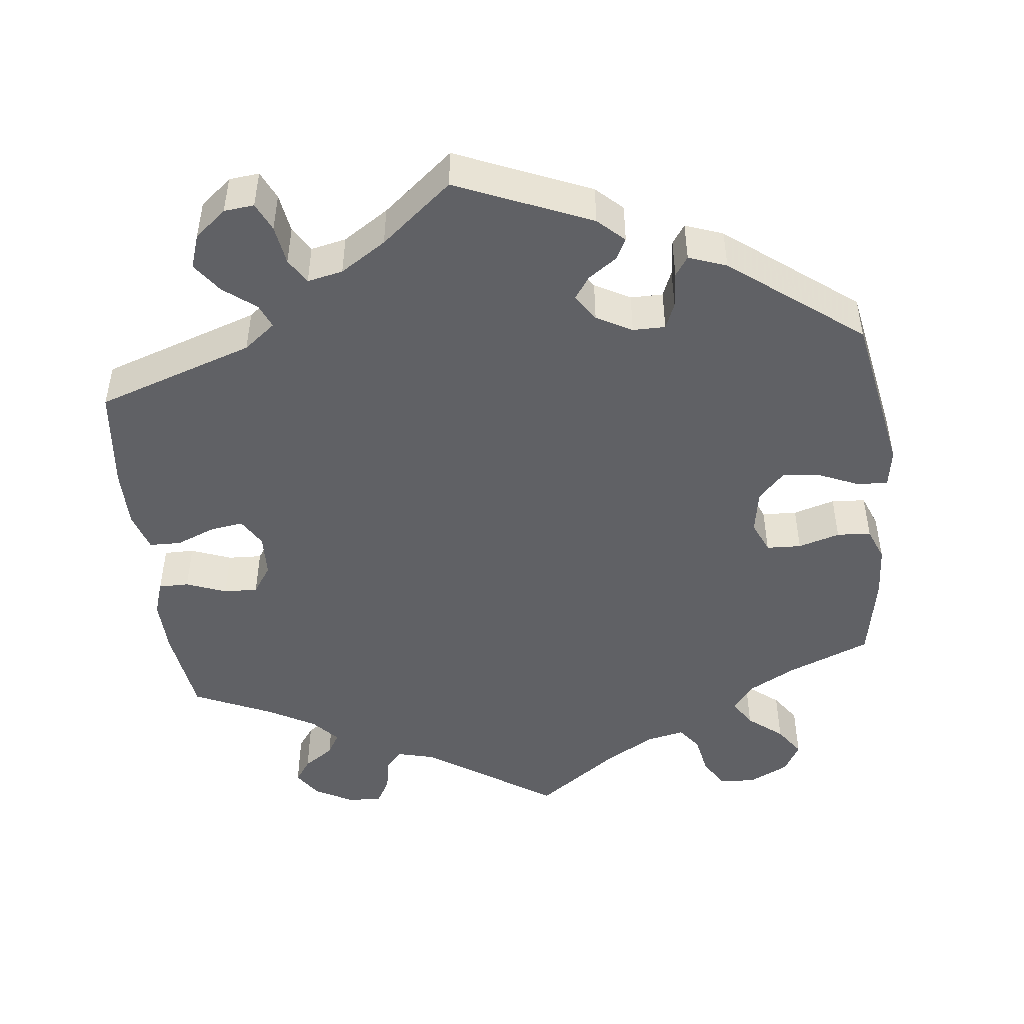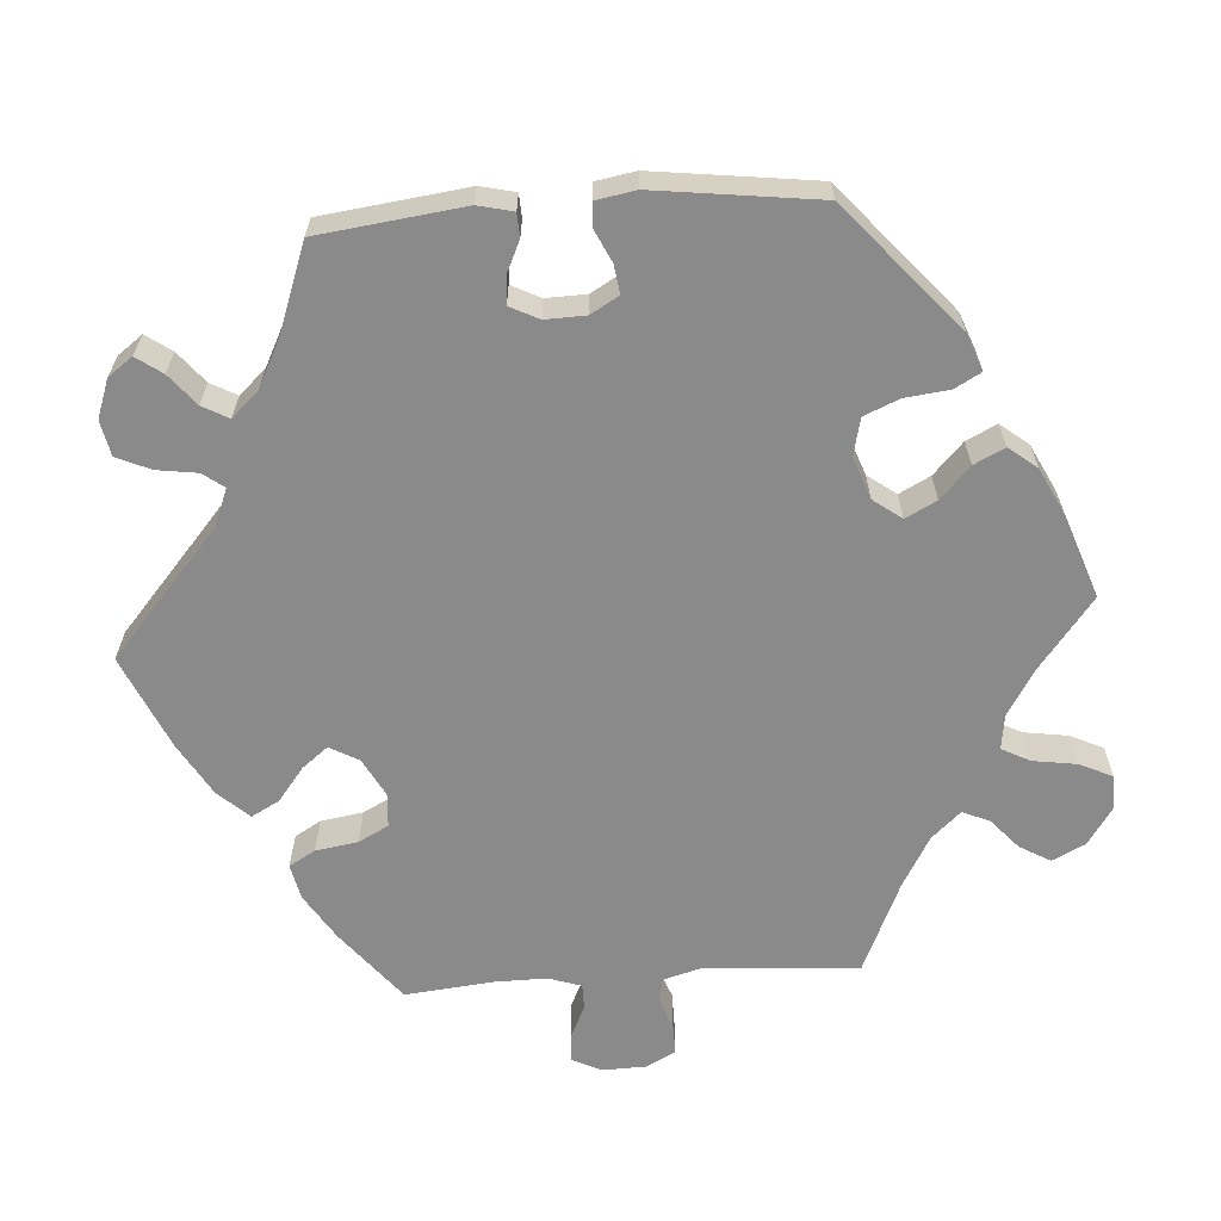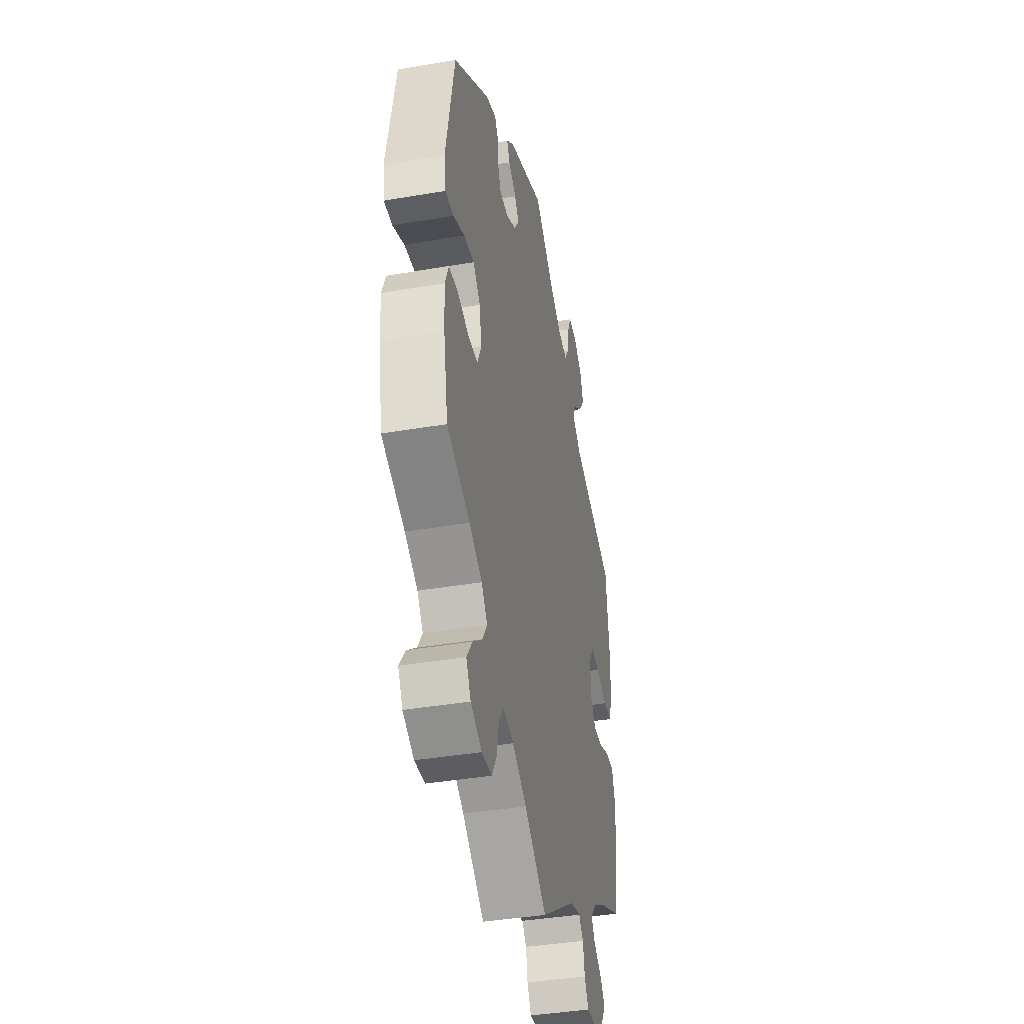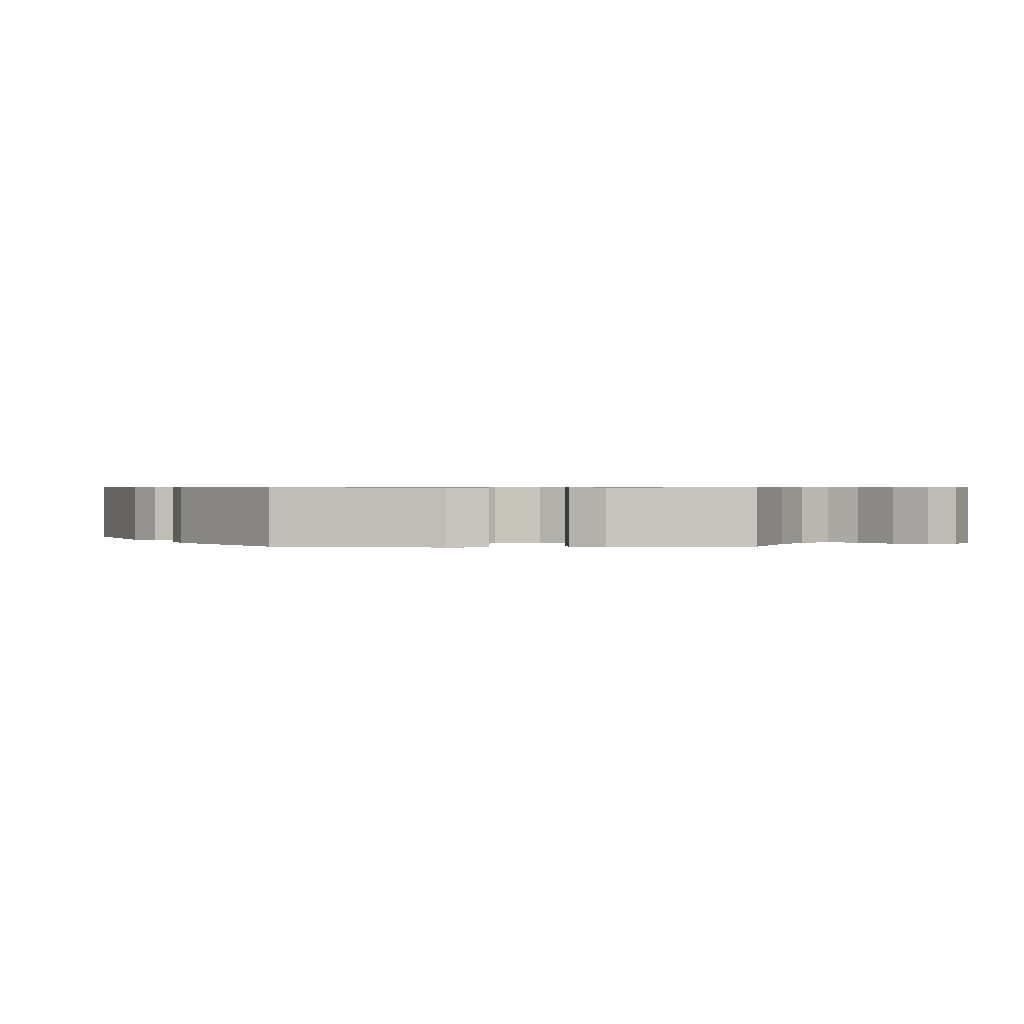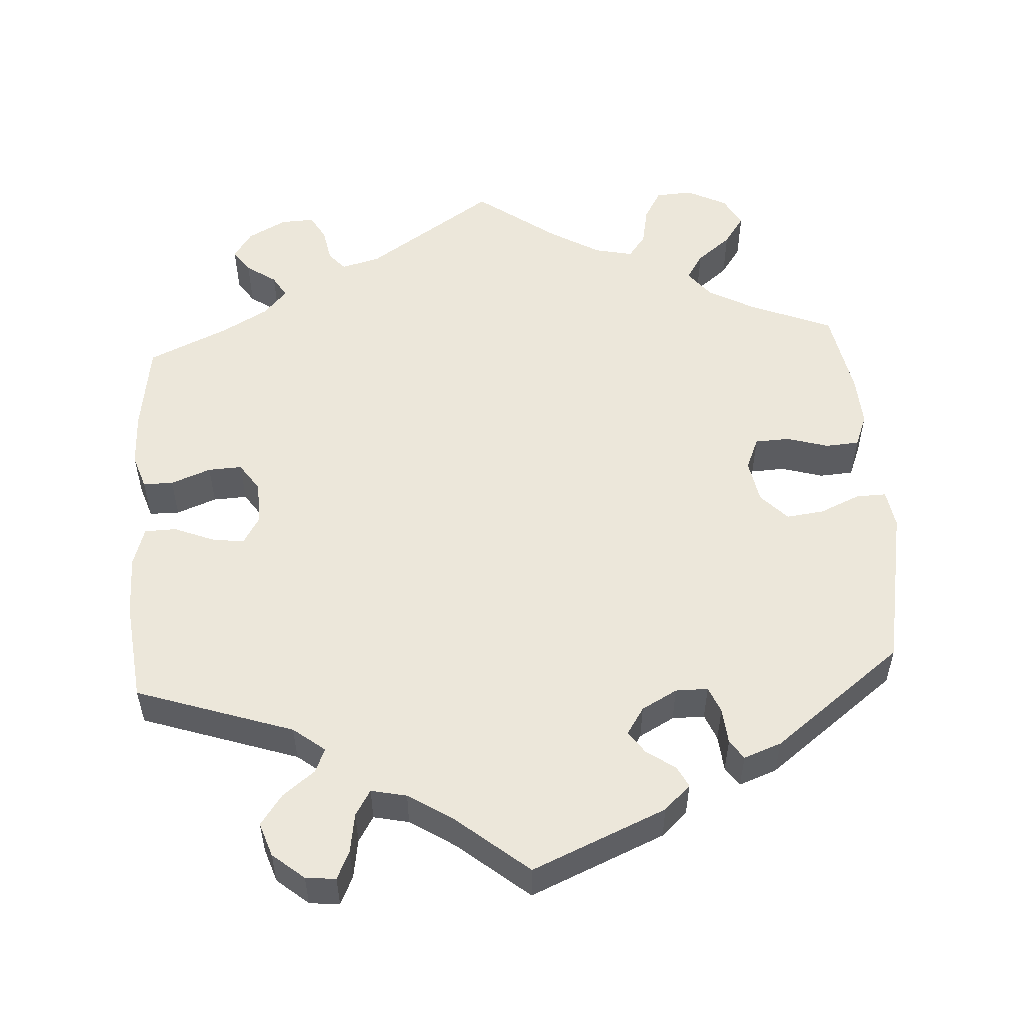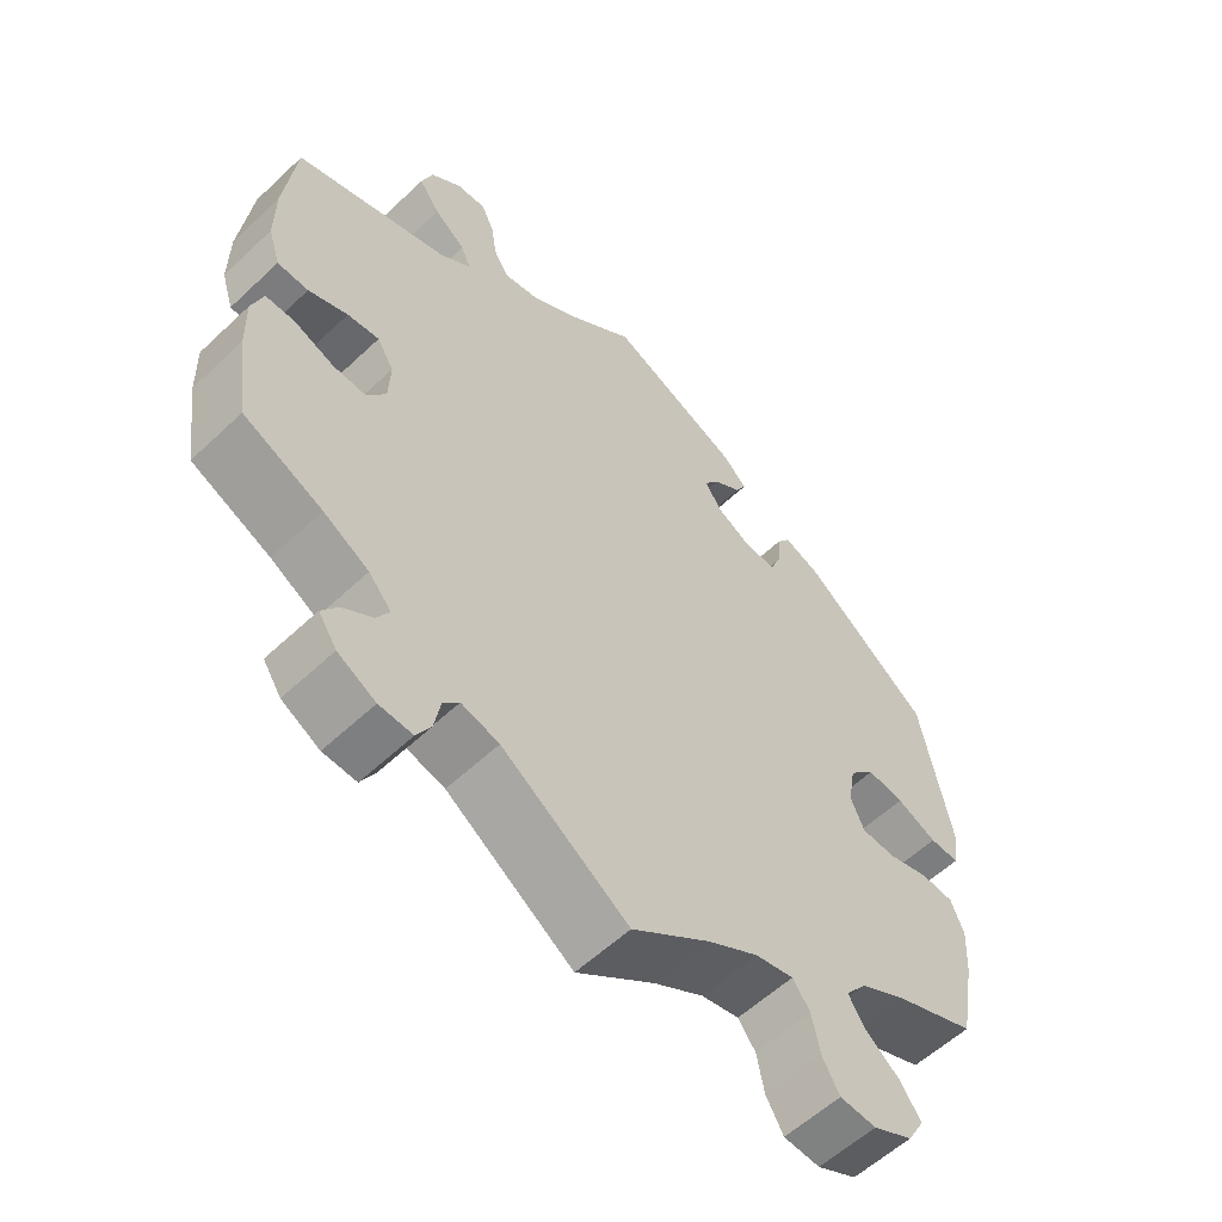
<metadata>
{"format":"obj","ext":"obj","renderer":"f3d","projection":"perspective","resolution":1024,"background":"white","views":[{"elev":-47.6,"azim":6.5,"up":"+Y"},{"elev":-63.4,"azim":34.1,"up":"+Y"},{"elev":-39.9,"azim":101.9,"up":"+Z"},{"elev":0.7,"azim":89.9,"up":"+Y"},{"elev":53.5,"azim":-3.6,"up":"+Y"},{"elev":-58.0,"azim":-45.8,"up":"+Z"}]}
</metadata>
<code>
v -0.517 0.07 -0.171
v -0.519 0.07 -0.1
v -0.504 0.07 -0.055
v -0.465 0.07 -0.055
v -0.413 0.07 -0.075
v -0.369 0.07 -0.077
v -0.344 0.07 -0.04
v -0.342 0.07 0.016
v -0.364 0.07 0.053
v -0.406 0.07 0.047
v -0.458 0.07 0.026
v -0.499 0.07 0.027
v -0.515 0.07 0.078
v -0.515 0.07 0.157
v -0.5 0.07 0.289
v -0.296 0.07 0.358
v -0.255 0.07 0.39
v -0.268 0.07 0.421
v -0.31 0.07 0.454
v -0.338 0.07 0.493
v -0.323 0.07 0.537
v -0.282 0.07 0.571
v -0.243 0.07 0.575
v -0.226 0.07 0.538
v -0.218 0.07 0.487
v -0.198 0.07 0.454
v -0.152 0.07 0.464
v -0.093 0.07 0.502
v -0.001 0.07 0.578
v 0.173 0.07 0.504
v 0.207 0.07 0.472
v 0.193 0.07 0.445
v 0.156 0.07 0.419
v 0.136 0.07 0.39
v 0.159 0.07 0.355
v 0.205 0.07 0.33
v 0.247 0.07 0.33
v 0.261 0.07 0.364
v 0.265 0.07 0.411
v 0.282 0.07 0.436
v 0.331 0.07 0.418
v 0.5 0.07 0.289
v 0.54 0.07 0.078
v 0.532 0.07 0.028
v 0.493 0.07 0.029
v 0.44 0.07 0.052
v 0.391 0.07 0.058
v 0.357 0.07 0.022
v 0.347 0.07 -0.035
v 0.365 0.07 -0.077
v 0.41 0.07 -0.079
v 0.464 0.07 -0.063
v 0.508 0.07 -0.066
v 0.525 0.07 -0.109
v 0.521 0.07 -0.176
v 0.5 0.07 -0.289
v 0.392 0.07 -0.333
v 0.332 0.07 -0.366
v 0.304 0.07 -0.402
v 0.326 0.07 -0.437
v 0.371 0.07 -0.473
v 0.398 0.07 -0.512
v 0.376 0.07 -0.551
v 0.324 0.07 -0.577
v 0.276 0.07 -0.574
v 0.253 0.07 -0.534
v 0.243 0.07 -0.483
v 0.22 0.07 -0.452
v 0.17 0.07 -0.463
v 0.104 0.07 -0.502
v 0 0.07 -0.578
v -0.167 0.07 -0.466
v -0.217 0.07 -0.453
v -0.238 0.07 -0.477
v -0.246 0.07 -0.521
v -0.265 0.07 -0.555
v -0.309 0.07 -0.553
v -0.359 0.07 -0.526
v -0.383 0.07 -0.49
v -0.362 0.07 -0.46
v -0.323 0.07 -0.433
v -0.306 0.07 -0.404
v -0.336 0.07 -0.37
v -0.396 0.07 -0.336
v -0.5 0.07 -0.289
v -0.517 0 -0.171
v -0.519 0 -0.1
v -0.504 0 -0.055
v -0.465 0 -0.055
v -0.413 0 -0.075
v -0.369 0 -0.077
v -0.344 0 -0.04
v -0.342 0 0.016
v -0.364 0 0.053
v -0.406 0 0.047
v -0.458 0 0.026
v -0.499 0 0.027
v -0.515 0 0.078
v -0.515 0 0.157
v -0.5 0 0.289
v -0.296 0 0.358
v -0.255 0 0.39
v -0.268 0 0.421
v -0.31 0 0.454
v -0.338 0 0.493
v -0.323 0 0.537
v -0.282 0 0.571
v -0.243 0 0.575
v -0.226 0 0.538
v -0.218 0 0.487
v -0.198 0 0.454
v -0.152 0 0.464
v -0.093 0 0.502
v -0.001 0 0.578
v 0.173 0 0.504
v 0.207 0 0.472
v 0.193 0 0.445
v 0.156 0 0.419
v 0.136 0 0.39
v 0.159 0 0.355
v 0.205 0 0.33
v 0.247 0 0.33
v 0.261 0 0.364
v 0.265 0 0.411
v 0.282 0 0.436
v 0.331 0 0.418
v 0.5 0 0.289
v 0.54 0 0.078
v 0.532 0 0.028
v 0.493 0 0.029
v 0.44 0 0.052
v 0.391 0 0.058
v 0.357 0 0.022
v 0.347 0 -0.035
v 0.365 0 -0.077
v 0.41 0 -0.079
v 0.464 0 -0.063
v 0.508 0 -0.066
v 0.525 0 -0.109
v 0.521 0 -0.176
v 0.5 0 -0.289
v 0.392 0 -0.333
v 0.332 0 -0.366
v 0.304 0 -0.402
v 0.326 0 -0.437
v 0.371 0 -0.473
v 0.398 0 -0.512
v 0.376 0 -0.551
v 0.324 0 -0.577
v 0.276 0 -0.574
v 0.253 0 -0.534
v 0.243 0 -0.483
v 0.22 0 -0.452
v 0.17 0 -0.463
v 0.104 0 -0.502
v 0 0 -0.578
v -0.167 0 -0.466
v -0.217 0 -0.453
v -0.238 0 -0.477
v -0.246 0 -0.521
v -0.265 0 -0.555
v -0.309 0 -0.553
v -0.359 0 -0.526
v -0.383 0 -0.49
v -0.362 0 -0.46
v -0.323 0 -0.433
v -0.306 0 -0.404
v -0.336 0 -0.37
v -0.396 0 -0.336
v -0.5 0 -0.289
f 84 85 1 2
f 83 84 2 3
f 82 83 3 4
f 78 79 80 81
f 78 81 82
f 77 78 82
f 74 75 76 77
f 73 74 77 82
f 72 73 82 4
f 70 71 72 4
f 64 65 66 67
f 64 67 68
f 63 64 68
f 60 61 62 63
f 59 60 63 68
f 58 59 68 69
f 54 55 56 57
f 54 57 58
f 51 52 53 54
f 50 51 54 58
f 49 50 58 69
f 43 44 45 46
f 43 46 47
f 42 43 47
f 41 42 47 48
f 38 39 40 41
f 37 38 41 48
f 30 31 32 33
f 28 29 30 33
f 27 28 33 34
f 26 27 34 35
f 22 23 24 25
f 22 25 26
f 21 22 26
f 18 19 20 21
f 18 21 26
f 17 18 26 35
f 13 14 15 16
f 10 11 12 13
f 9 10 13 16
f 8 9 16 17
f 69 70 4 5
f 36 37 48 49
f 7 8 17 35
f 6 7 35 36
f 69 5 6
f 6 36 49 69
f 87 86 170 169
f 88 87 169 168
f 89 88 168 167
f 166 165 164 163
f 167 166 163
f 167 163 162
f 162 161 160 159
f 167 162 159 158
f 89 167 158 157
f 89 157 156 155
f 152 151 150 149
f 153 152 149
f 153 149 148
f 148 147 146 145
f 153 148 145 144
f 154 153 144 143
f 142 141 140 139
f 143 142 139
f 139 138 137 136
f 143 139 136 135
f 154 143 135 134
f 131 130 129 128
f 132 131 128
f 132 128 127
f 133 132 127 126
f 126 125 124 123
f 133 126 123 122
f 118 117 116 115
f 118 115 114 113
f 119 118 113 112
f 120 119 112 111
f 110 109 108 107
f 111 110 107
f 111 107 106
f 106 105 104 103
f 111 106 103
f 120 111 103 102
f 101 100 99 98
f 98 97 96 95
f 101 98 95 94
f 102 101 94 93
f 90 89 155 154
f 134 133 122 121
f 120 102 93 92
f 121 120 92 91
f 91 90 154
f 154 134 121 91
f 1 86 87 2
f 2 87 88 3
f 3 88 89 4
f 4 89 90 5
f 5 90 91 6
f 6 91 92 7
f 7 92 93 8
f 8 93 94 9
f 9 94 95 10
f 10 95 96 11
f 11 96 97 12
f 12 97 98 13
f 13 98 99 14
f 14 99 100 15
f 15 100 101 16
f 16 101 102 17
f 17 102 103 18
f 18 103 104 19
f 19 104 105 20
f 20 105 106 21
f 21 106 107 22
f 22 107 108 23
f 23 108 109 24
f 24 109 110 25
f 25 110 111 26
f 26 111 112 27
f 27 112 113 28
f 28 113 114 29
f 29 114 115 30
f 30 115 116 31
f 31 116 117 32
f 32 117 118 33
f 33 118 119 34
f 34 119 120 35
f 35 120 121 36
f 36 121 122 37
f 37 122 123 38
f 38 123 124 39
f 39 124 125 40
f 40 125 126 41
f 41 126 127 42
f 42 127 128 43
f 43 128 129 44
f 44 129 130 45
f 45 130 131 46
f 46 131 132 47
f 47 132 133 48
f 48 133 134 49
f 49 134 135 50
f 50 135 136 51
f 51 136 137 52
f 52 137 138 53
f 53 138 139 54
f 54 139 140 55
f 55 140 141 56
f 56 141 142 57
f 57 142 143 58
f 58 143 144 59
f 59 144 145 60
f 60 145 146 61
f 61 146 147 62
f 62 147 148 63
f 63 148 149 64
f 64 149 150 65
f 65 150 151 66
f 66 151 152 67
f 67 152 153 68
f 68 153 154 69
f 69 154 155 70
f 70 155 156 71
f 71 156 157 72
f 72 157 158 73
f 73 158 159 74
f 74 159 160 75
f 75 160 161 76
f 76 161 162 77
f 77 162 163 78
f 78 163 164 79
f 79 164 165 80
f 80 165 166 81
f 81 166 167 82
f 82 167 168 83
f 83 168 169 84
f 84 169 170 85
f 85 170 86 1

</code>
